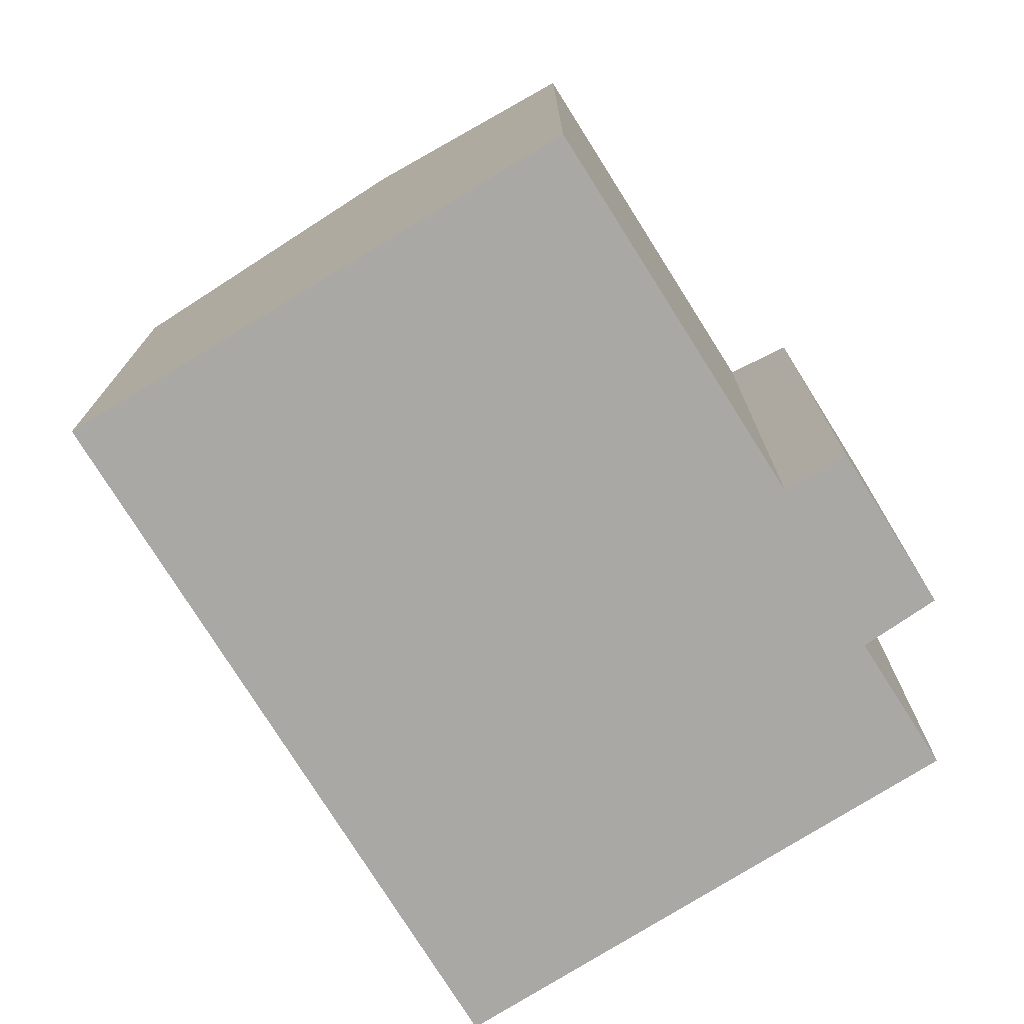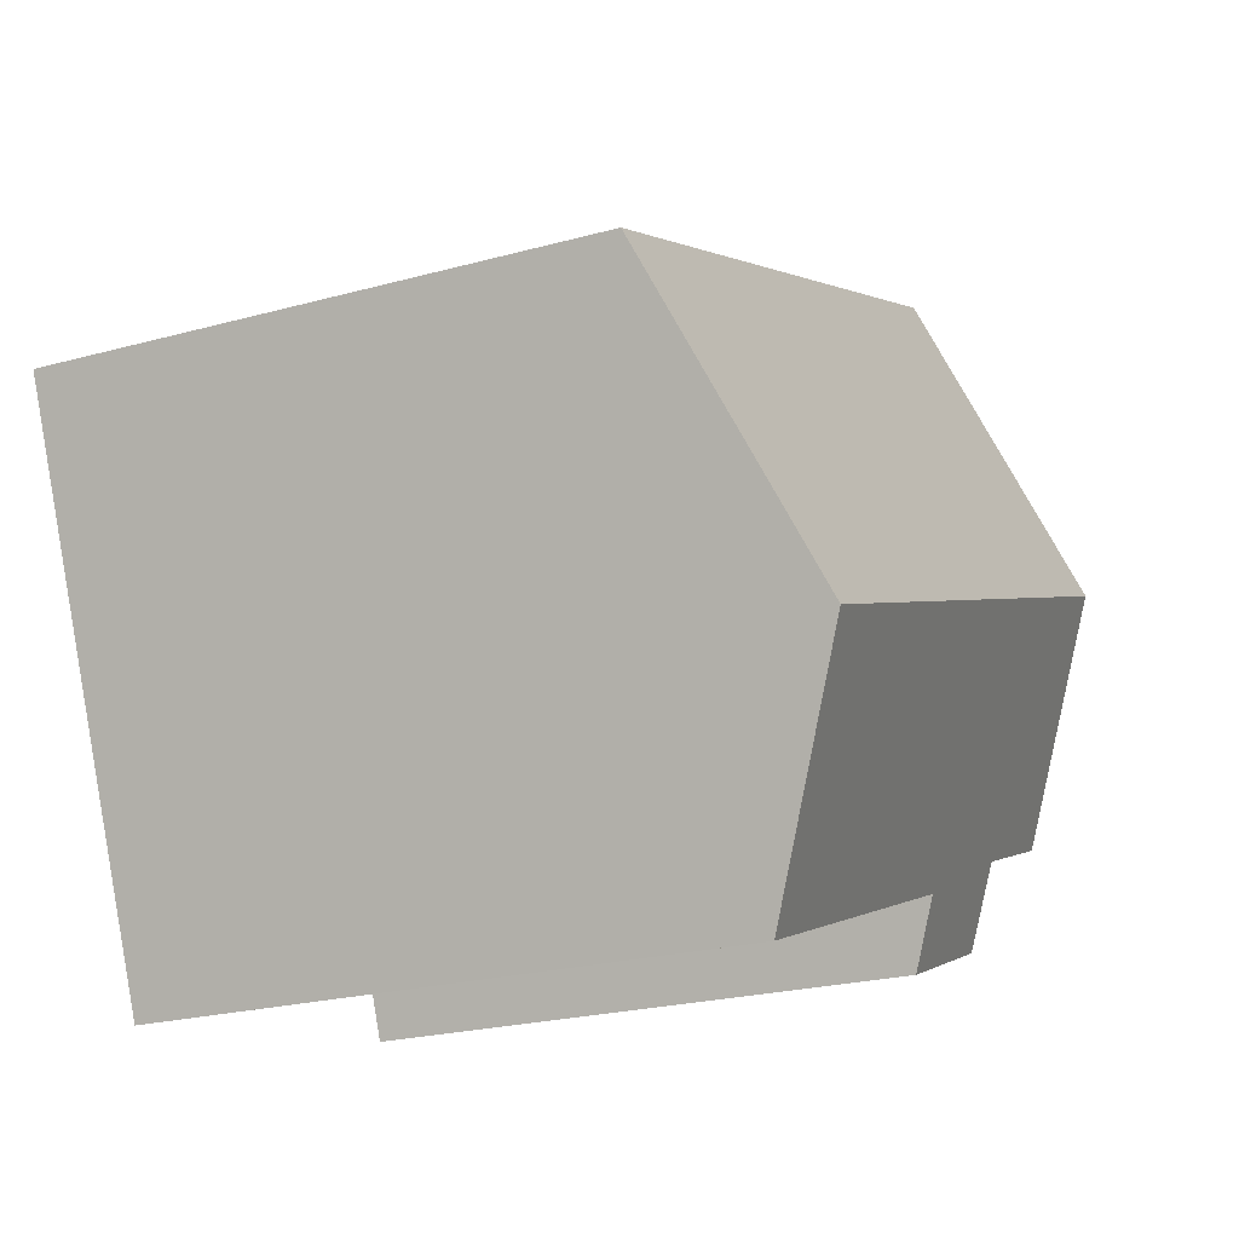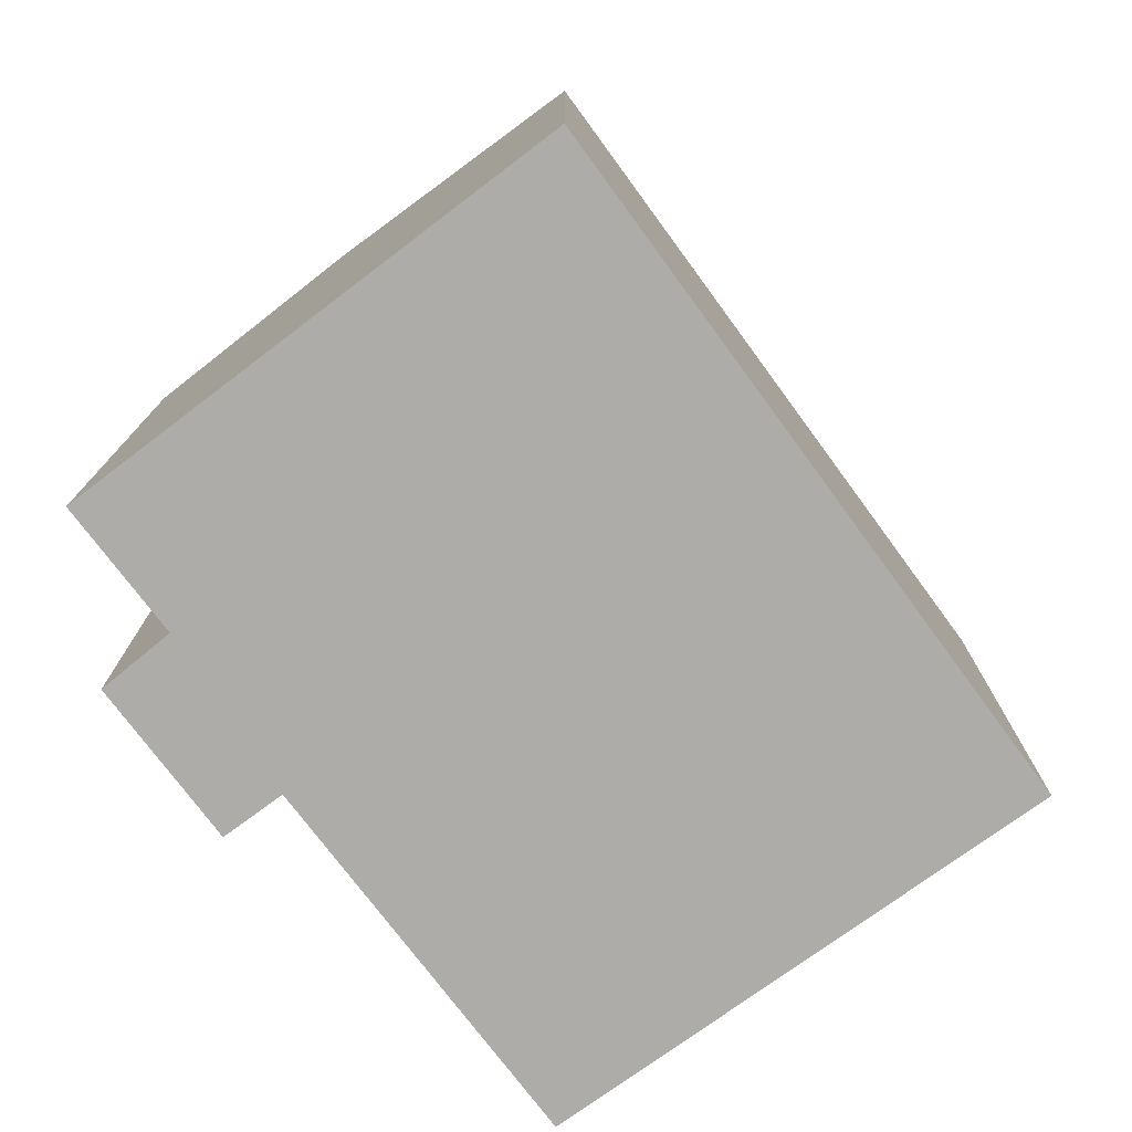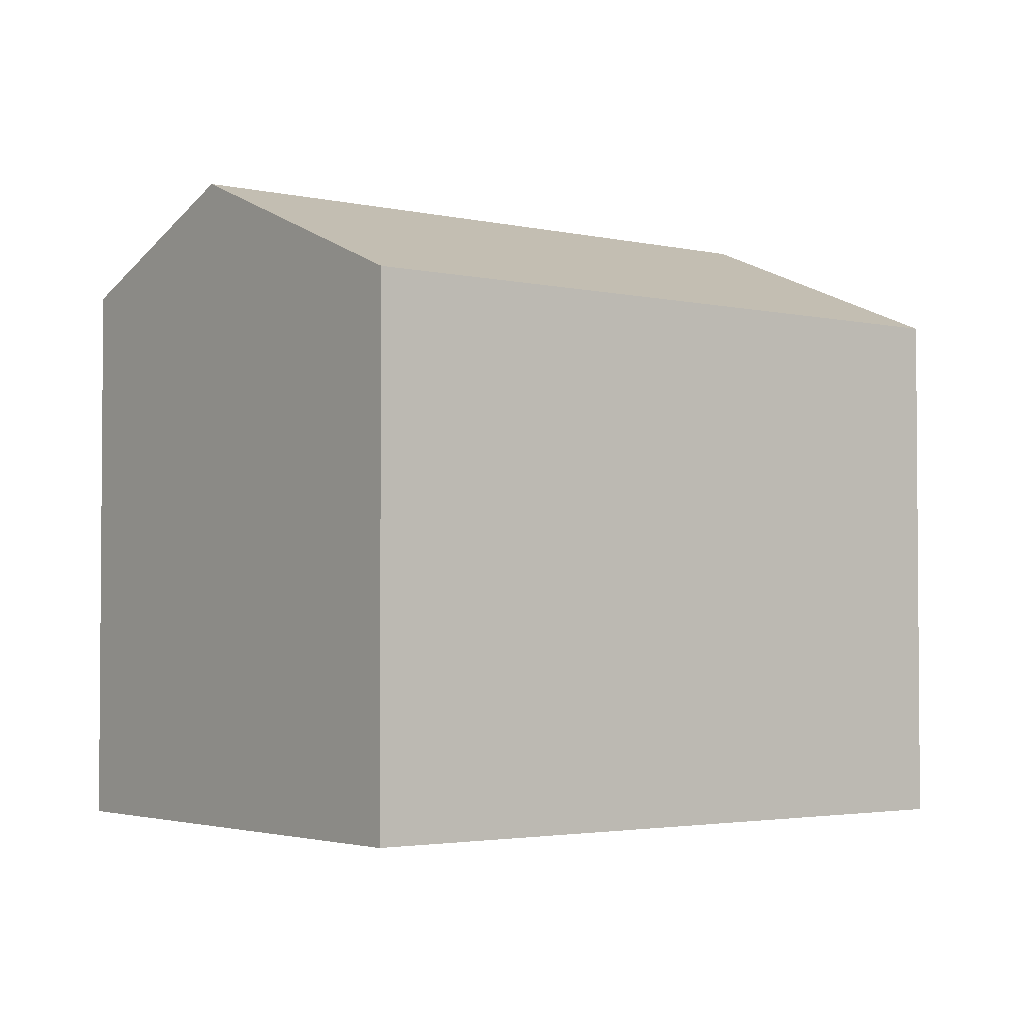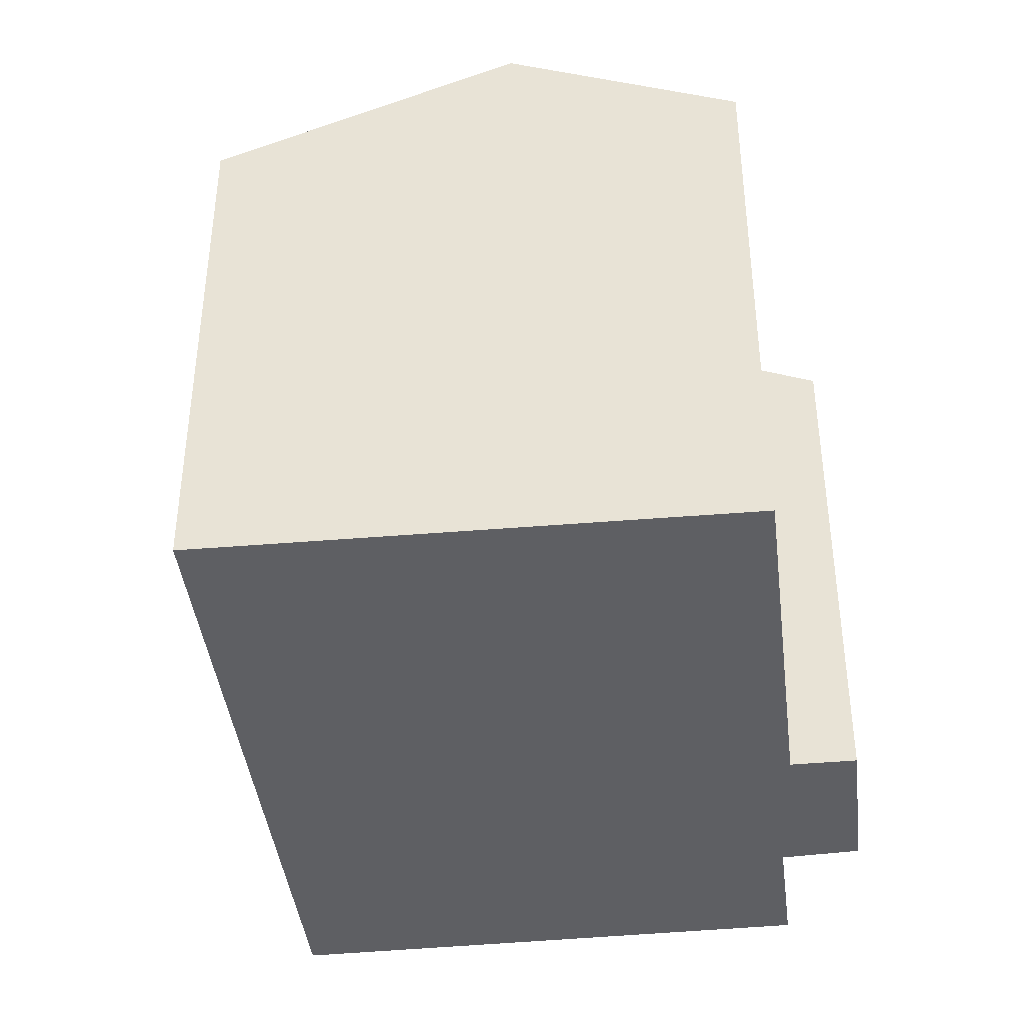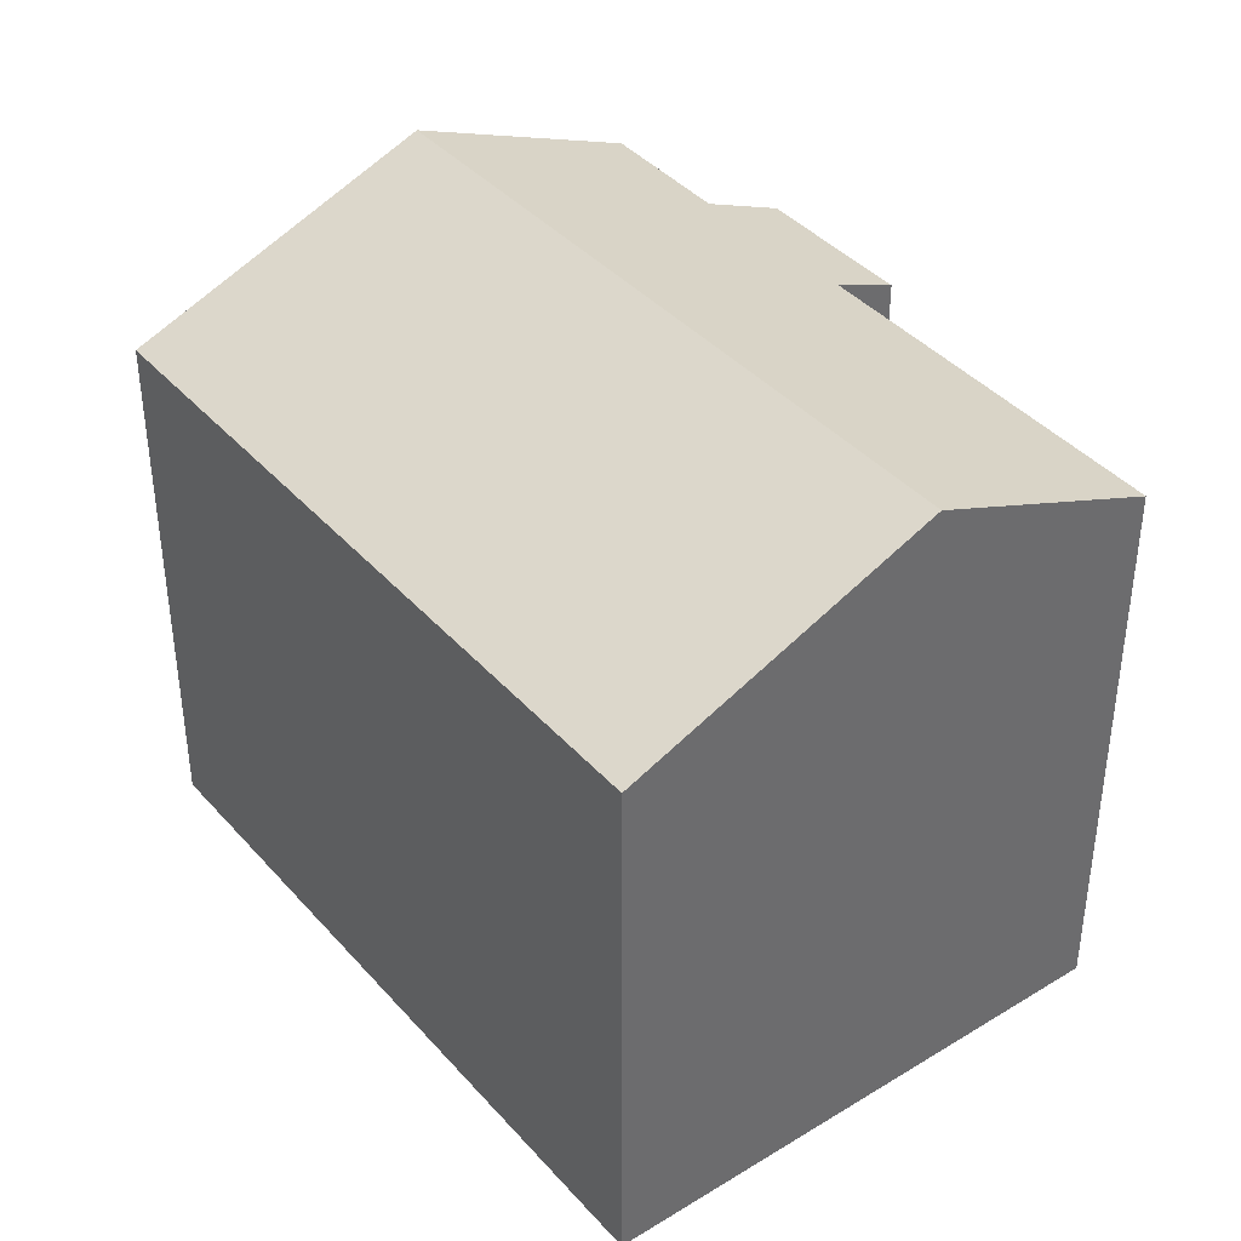
<metadata>
{"format":"obj","ext":"obj","renderer":"f3d","projection":"perspective","resolution":1024,"background":"white","views":[{"elev":-74.9,"azim":143.4,"up":"+Y"},{"elev":-23.0,"azim":115.1,"up":"+Z"},{"elev":-76.7,"azim":-31.8,"up":"+Y"},{"elev":-2.8,"azim":-16.7,"up":"+Y"},{"elev":-40.5,"azim":118.2,"up":"+Y"},{"elev":39.5,"azim":75.1,"up":"+Y"}]}
</metadata>
<code>
v  2.767 13.79 -3.298
v  7.555 14.5 -3.29
v  6.909 13.81 -4.912
v  19.59 17 -1.365
v  17.27 14.56 -7.03
v  2.169 17 5.651
v  3.436 14.62 -1.316
v  0 14.59 8.934e-16
v  2.722 16.39 7.092
v  4.865 14.01 12.68
v  5.028 13.83 13.1
v  5.164 13.83 13.05
v  22.62 13.83 6.017
v  22.37 14.08 5.417
v  17.27 4.305e-16 -7.03
v  7.555 2.015e-16 -3.29
v  6.909 3.008e-16 -4.912
v  2.767 2.019e-16 -3.298
v  3.436 8.058e-17 -1.316
v  0 0 0
v  22.62 -3.684e-16 6.017
v  19.59 8.358e-17 -1.365
v  22.37 -3.317e-16 5.417
v  5.028 -8.022e-16 13.1
v  2.169 -3.46e-16 5.651
v  2.722 -4.343e-16 7.092
v  4.865 -7.762e-16 12.68
v  5.164 -7.988e-16 13.05
g defaultobject
f 1 2 3
f 2 4 5
f 4 2 6
f 6 2 7
f 7 2 1
f 6 7 8
f 9 4 6
f 4 9 10
f 4 10 11
f 4 11 12
f 4 12 13
f 4 13 14
f 15 2 5
f 2 15 16
f 17 1 3
f 1 17 18
f 19 8 7
f 8 19 20
f 16 3 2
f 3 16 17
f 21 14 13
f 14 21 4
f 4 21 5
f 5 21 22
f 5 22 15
f 22 21 23
f 1 19 7
f 19 1 18
f 20 6 8
f 6 20 9
f 9 20 10
f 10 20 11
f 11 20 24
f 24 20 25
f 24 25 26
f 24 26 27
f 24 12 11
f 12 24 13
f 13 24 21
f 21 24 28
f 17 19 18
f 19 17 27
f 27 17 24
f 24 17 28
f 28 17 16
f 28 16 21
f 21 16 15
f 21 15 22
f 21 22 23
f 19 25 20
f 25 19 26
f 26 19 27

</code>
